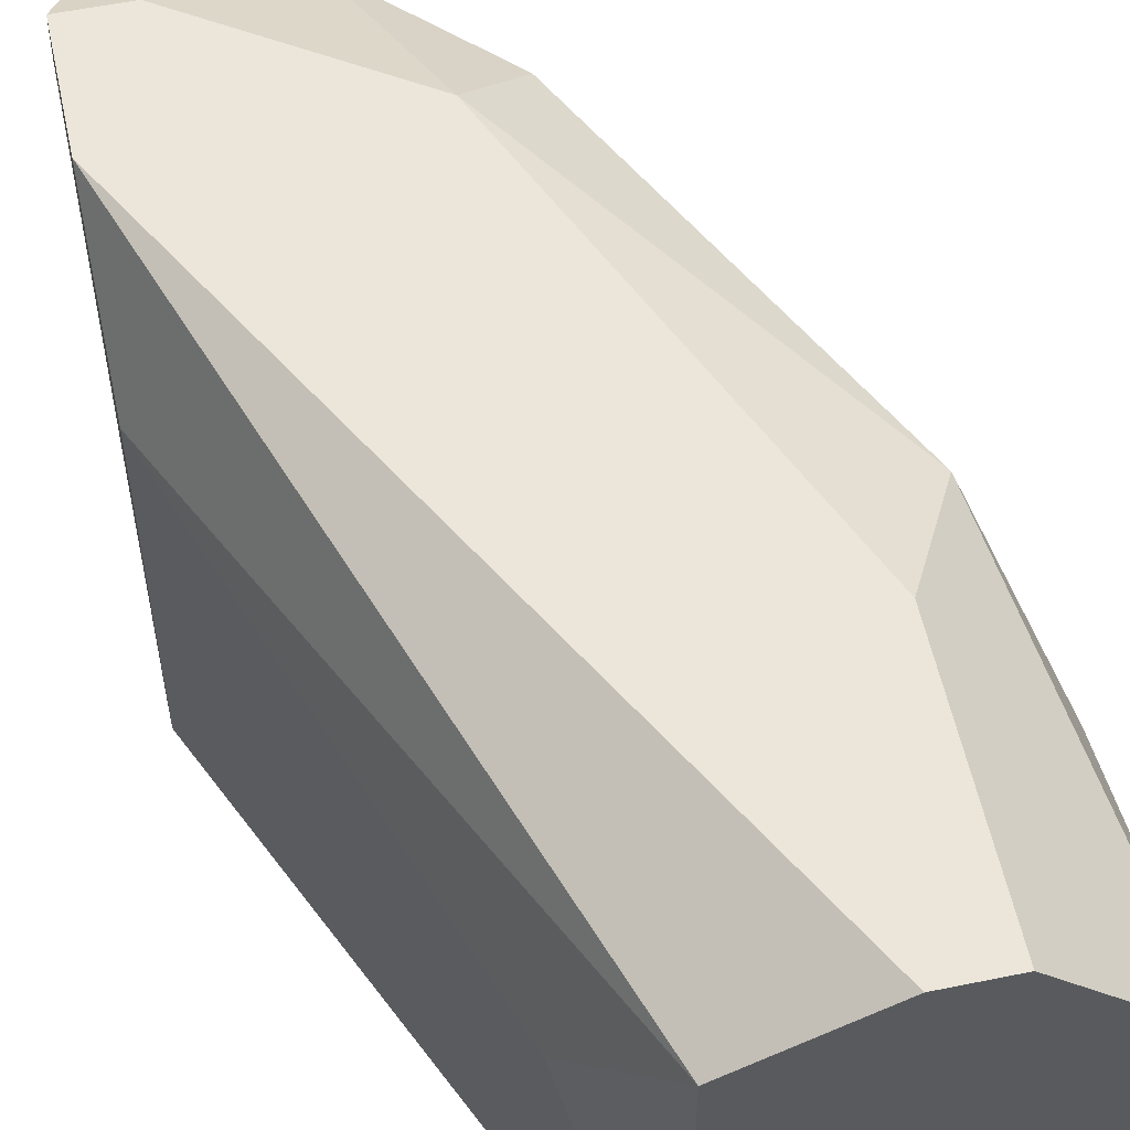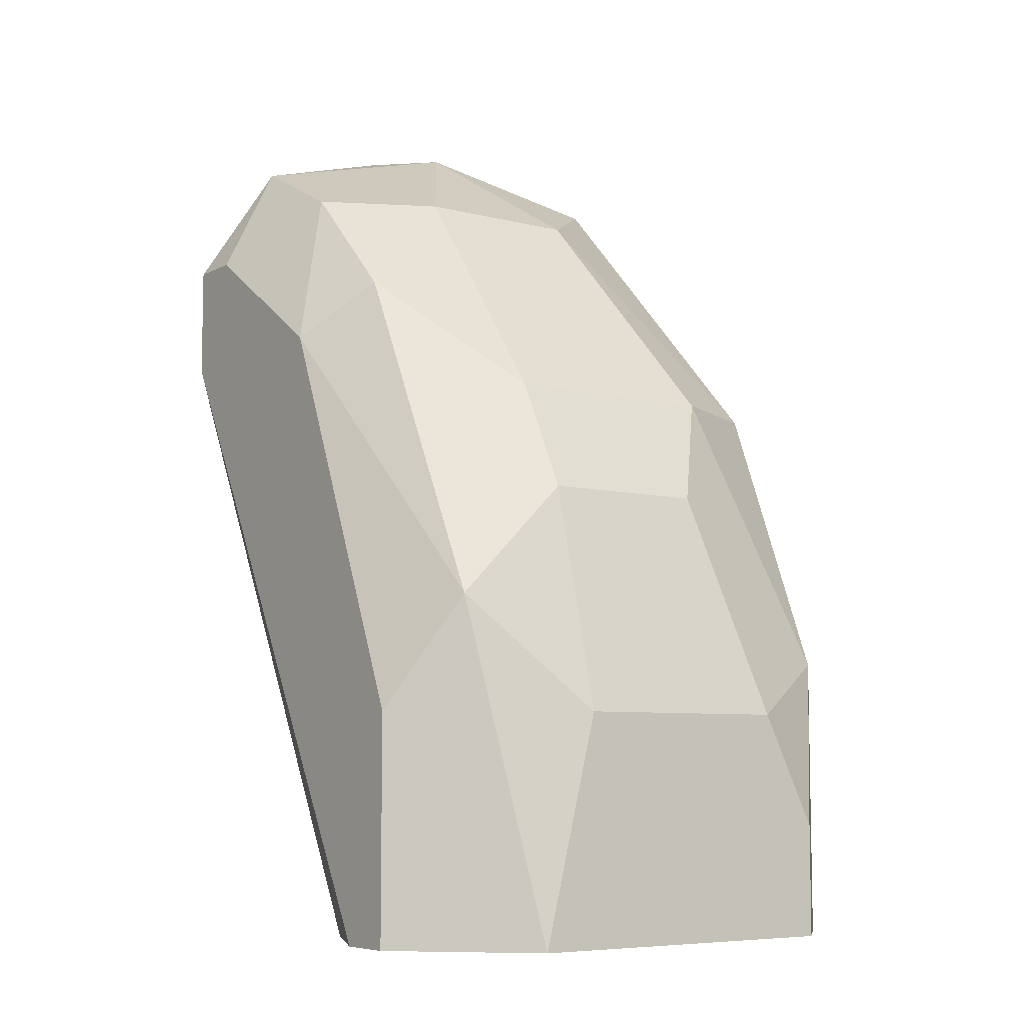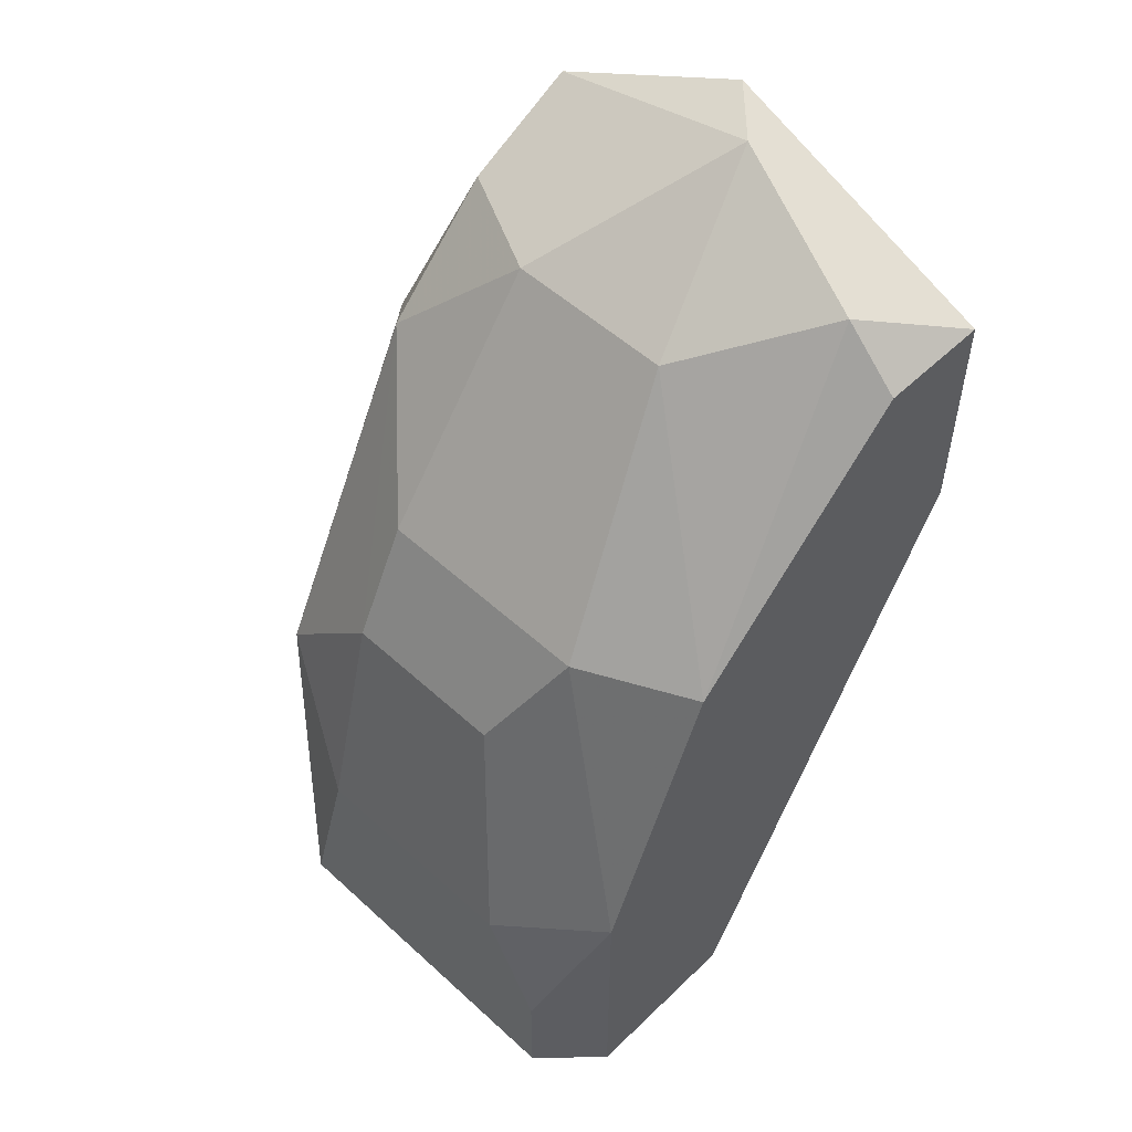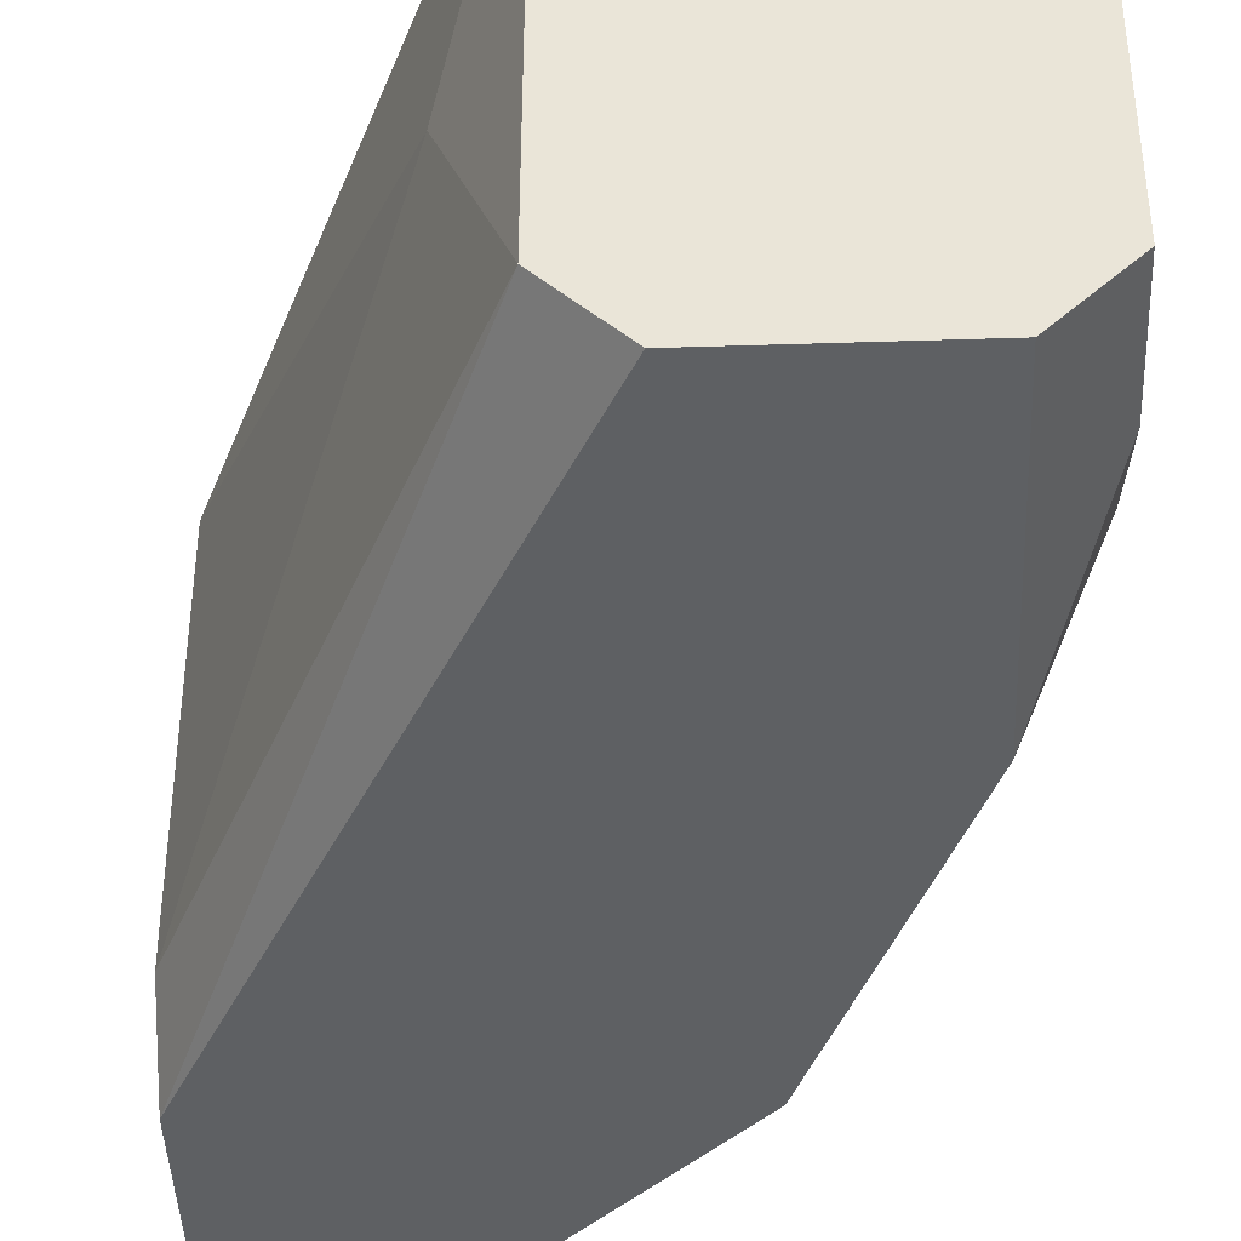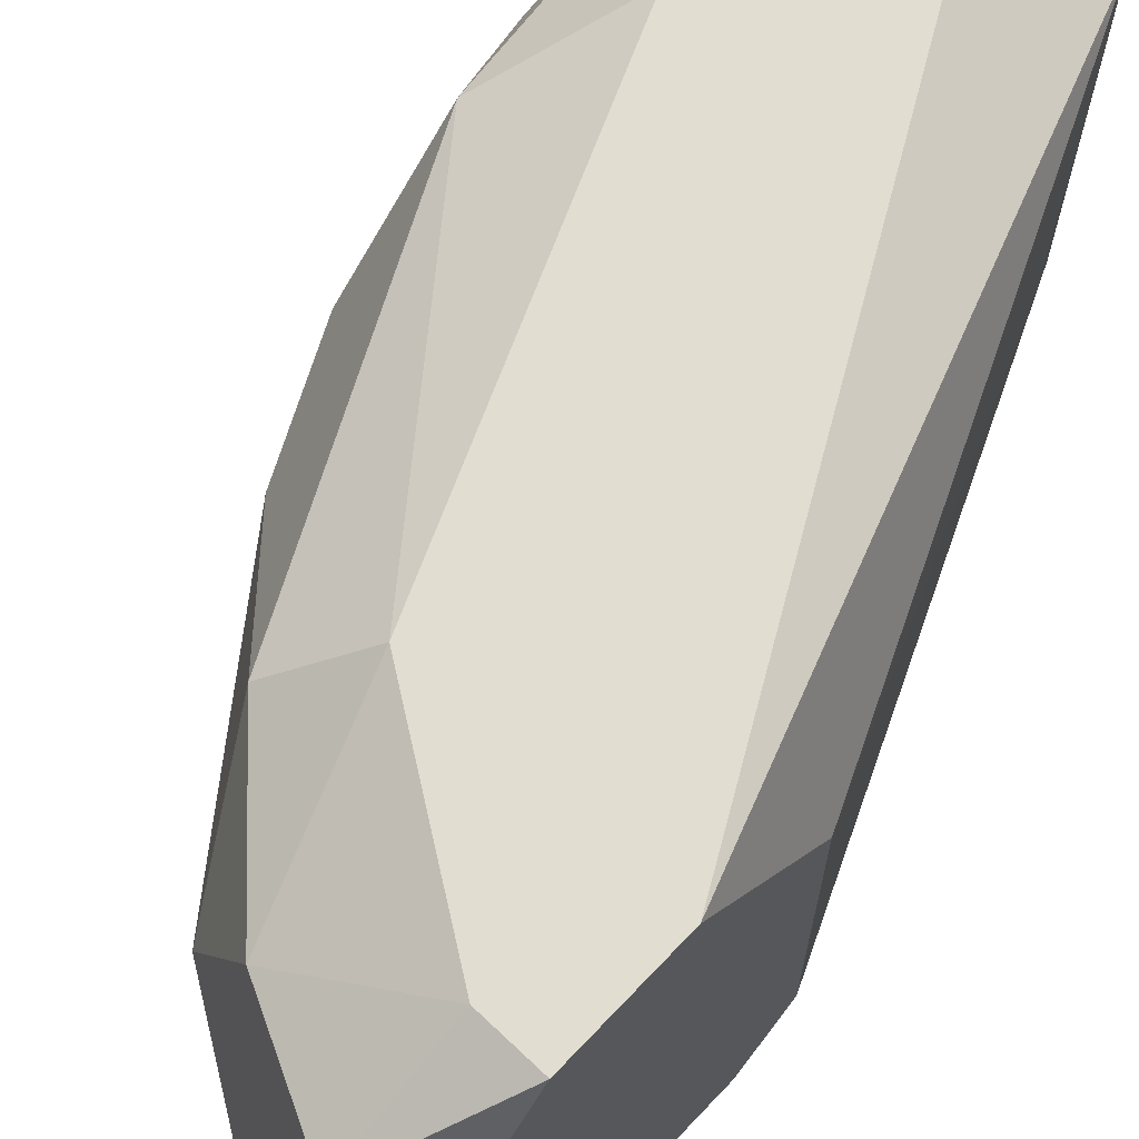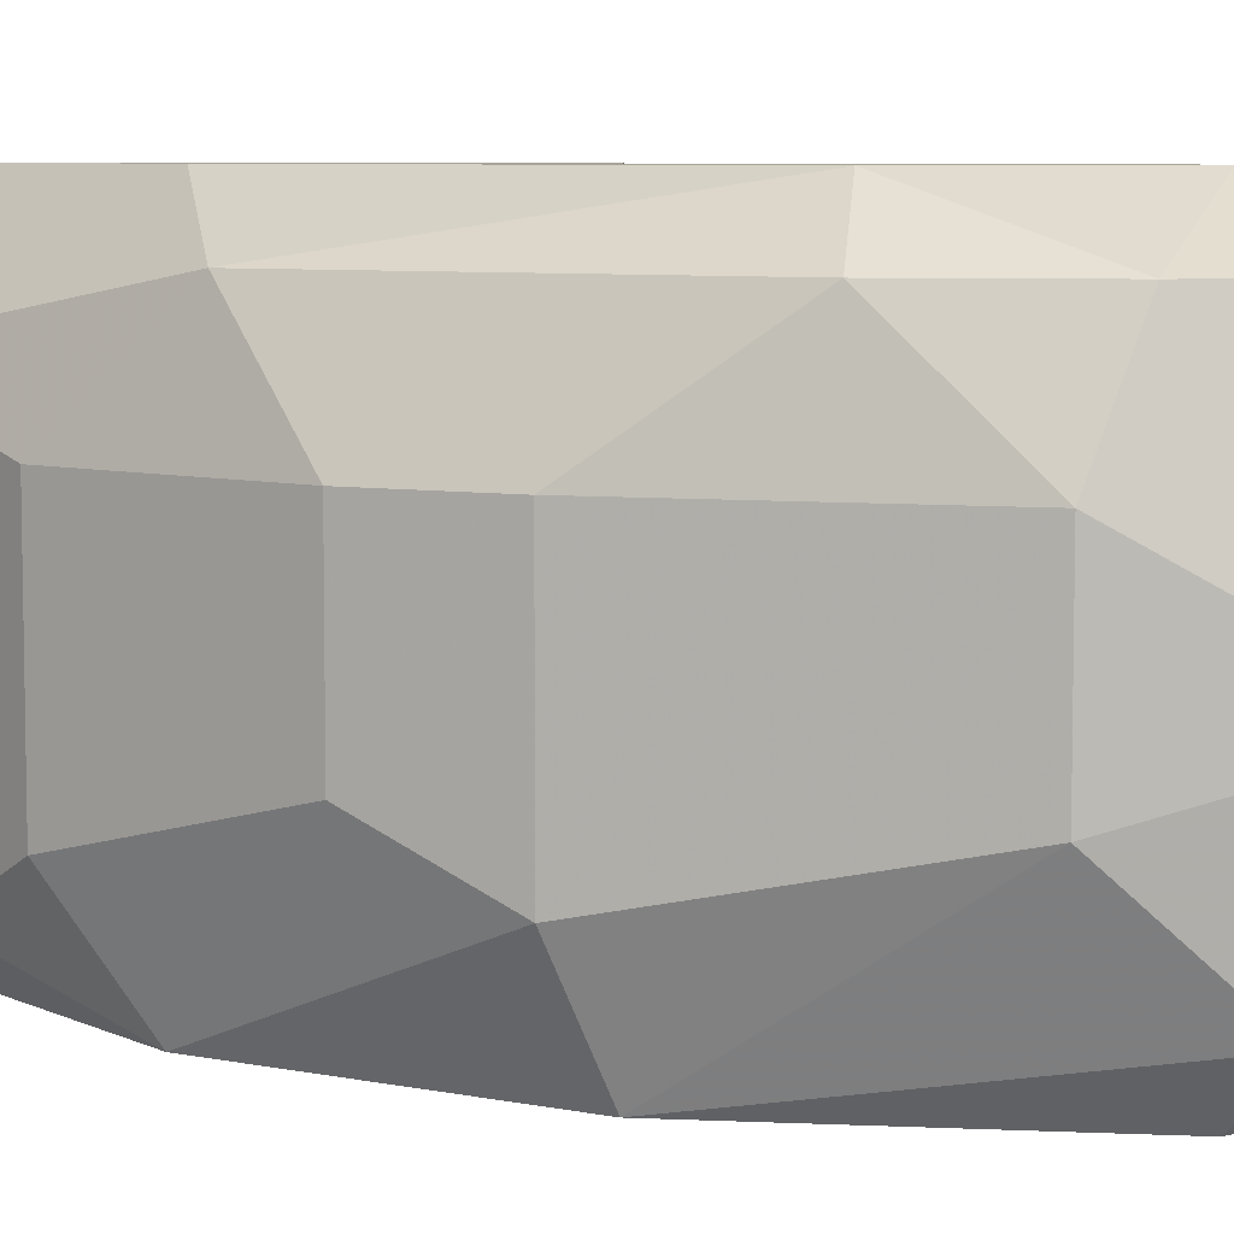
<metadata>
{"format":"obj","ext":"obj","renderer":"f3d","projection":"perspective","resolution":1024,"background":"white","views":[{"elev":56.2,"azim":-12.1,"up":"+Z"},{"elev":-7.2,"azim":54.4,"up":"+Y"},{"elev":52.9,"azim":134.3,"up":"+Y"},{"elev":-42.5,"azim":2.2,"up":"+Z"},{"elev":68.4,"azim":-136.5,"up":"+Z"},{"elev":6.8,"azim":142.4,"up":"+Z"}]}
</metadata>
<code>
v 0.3524 0.03375 -0.03545
v 0.2643 0.1549 0.05264
v 0.2533 0.1549 0.05264
v 0.2753 0.1659 -0.04648
v 0.2974 0.01173 -0.03545
v 0.3304 0.01173 0.05264
v 0.3304 0.1218 0.0196
v 0.2533 0.1218 -0.04648
v 0.2974 0.01173 0.04162
v 0.3414 0.01173 -0.04648
v 0.2533 0.1879 0.008582
v 0.3414 0.07781 0.04162
v 0.3194 0.1218 -0.04648
v 0.2533 0.1108 0.03061
v 0.2974 0.1659 0.0196
v 0.3524 0.01173 0.03061
v 0.2974 0.1328 0.05264
v 0.3414 0.09983 -0.01342
v 0.2974 0.1659 -0.01342
v 0.3524 0.05578 0.0196
v 0.2533 0.1659 -0.04648
v 0.2864 0.1659 0.04162
v 0.3084 0.01173 -0.04648
v 0.2533 0.1328 0.05264
v 0.2533 0.1108 -0.03545
v 0.2643 0.1879 -0.002411
v 0.3084 0.1439 0.04162
v 0.3304 0.1218 -0.02443
v 0.3414 0.06682 -0.04648
v 0.2643 0.1769 0.04162
v 0.2753 0.1769 -0.03545
v 0.2864 0.03375 0.008582
v 0.3524 0.01173 -0.03545
v 0.3304 0.05578 0.05264
v 0.3524 0.05578 -0.02443
v 0.3194 0.01173 0.05264
v 0.3414 0.09983 0.0196
f 27 12 37
f 2 3 6
f 5 6 9
f 6 5 10
f 8 4 10
f 8 3 11
f 10 4 13
f 3 8 14
f 6 10 16
f 2 6 17
f 15 7 19
f 16 1 20
f 12 16 20
f 4 8 21
f 8 11 21
f 2 17 22
f 5 8 23
f 10 5 23
f 8 10 23
f 6 3 24
f 3 14 24
f 14 9 24
f 8 5 25
f 14 8 25
f 15 19 26
f 21 11 26
f 22 15 26
f 7 15 27
f 17 12 27
f 15 22 27
f 22 17 27
f 7 18 28
f 13 19 28
f 19 7 28
f 1 10 29
f 10 13 29
f 13 28 29
f 28 18 29
f 3 2 30
f 11 3 30
f 2 22 30
f 26 11 30
f 22 26 30
f 13 4 31
f 19 13 31
f 4 21 31
f 26 19 31
f 21 26 31
f 5 9 32
f 9 14 32
f 25 5 32
f 14 25 32
f 10 1 33
f 1 16 33
f 16 10 33
f 6 16 34
f 16 12 34
f 17 6 34
f 12 17 34
f 20 1 35
f 18 20 35
f 1 29 35
f 29 18 35
f 9 6 36
f 6 24 36
f 24 9 36
f 18 7 37
f 12 20 37
f 20 18 37
f 7 27 37

</code>
